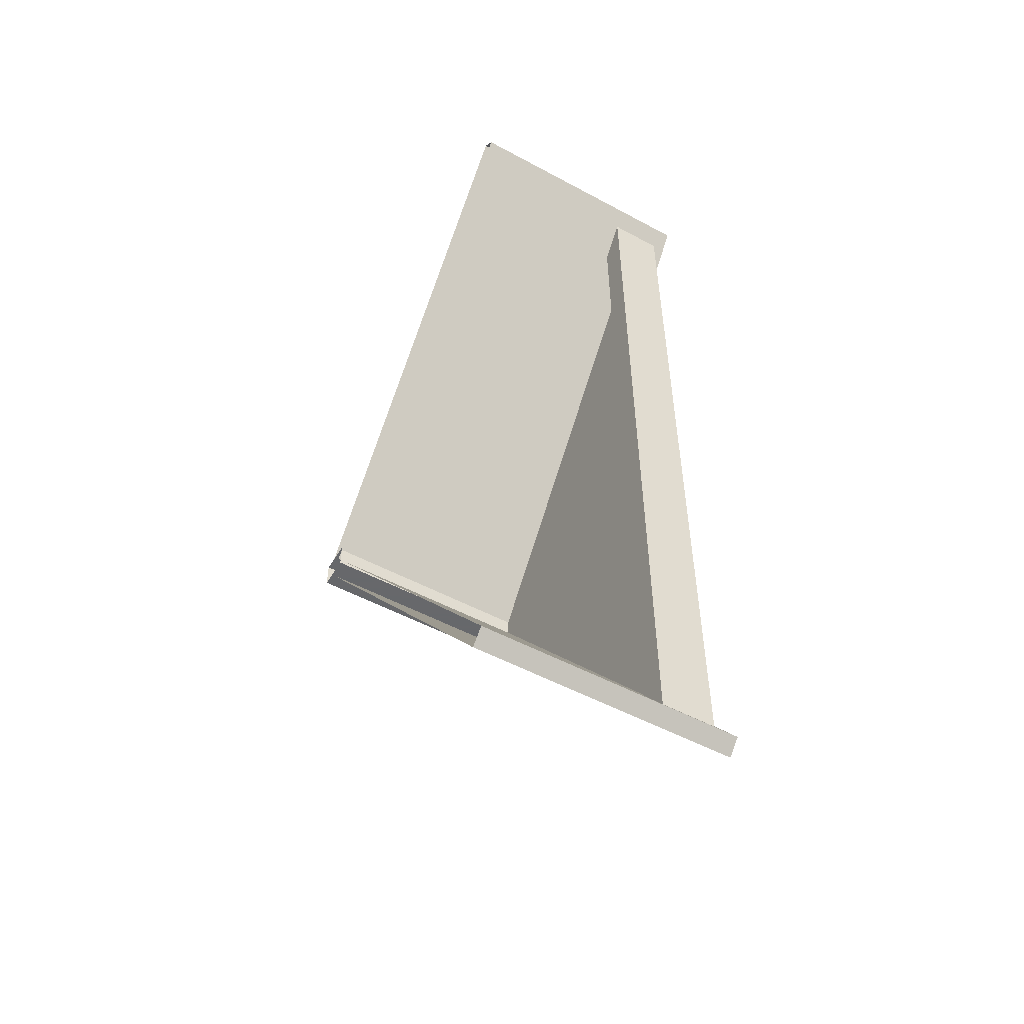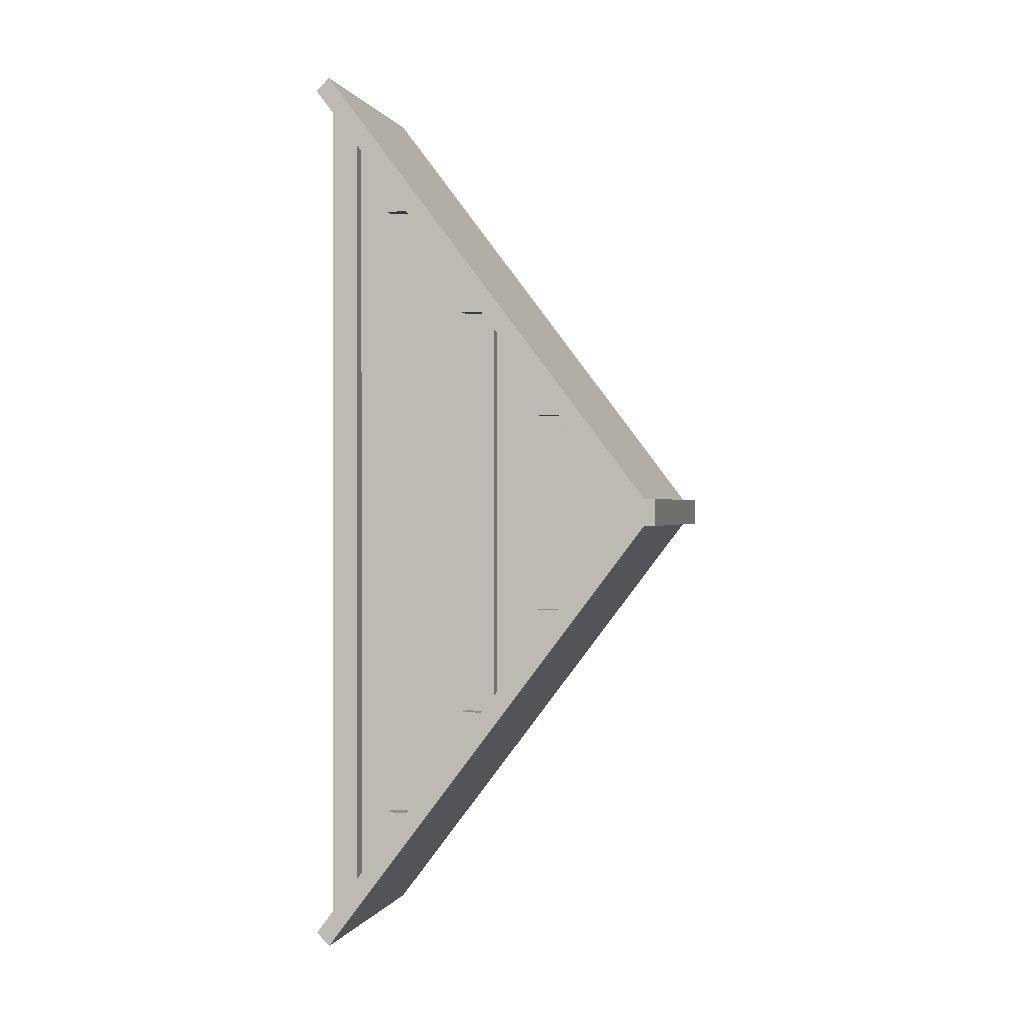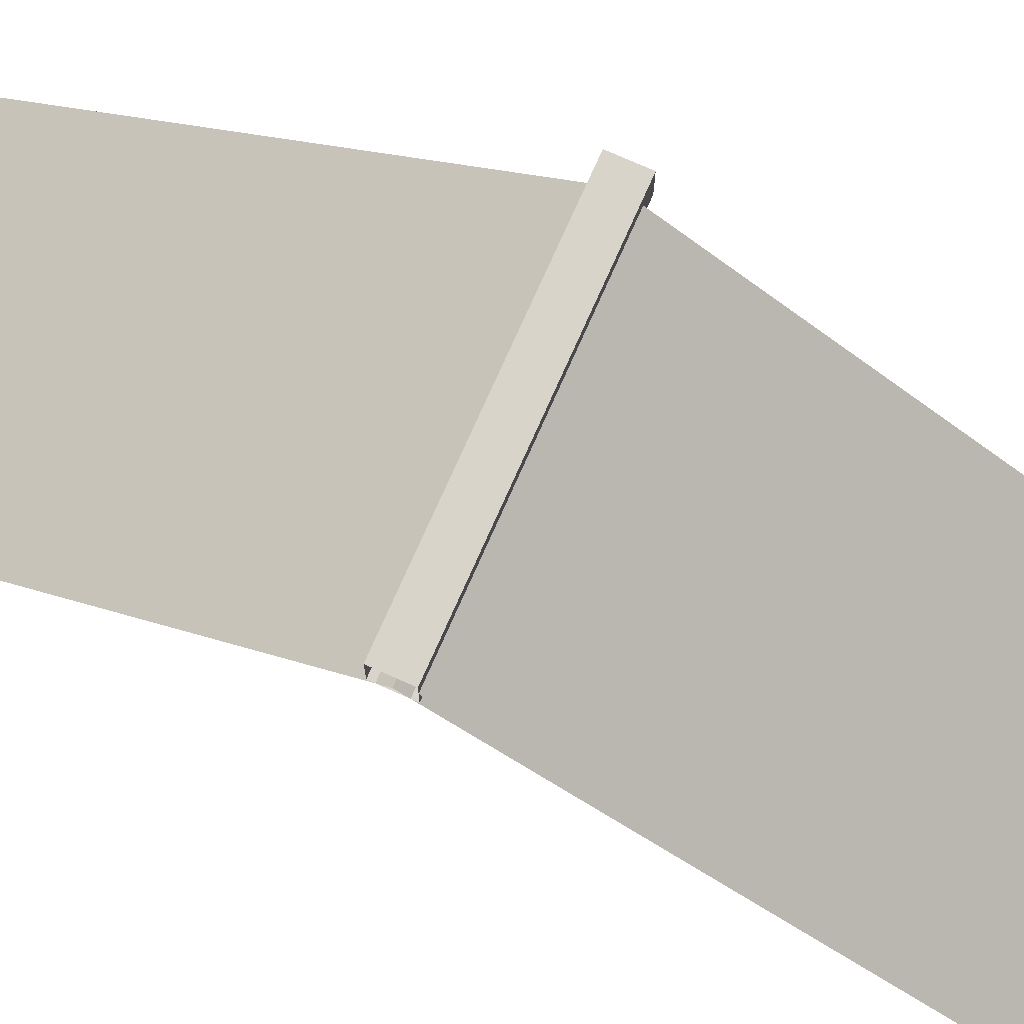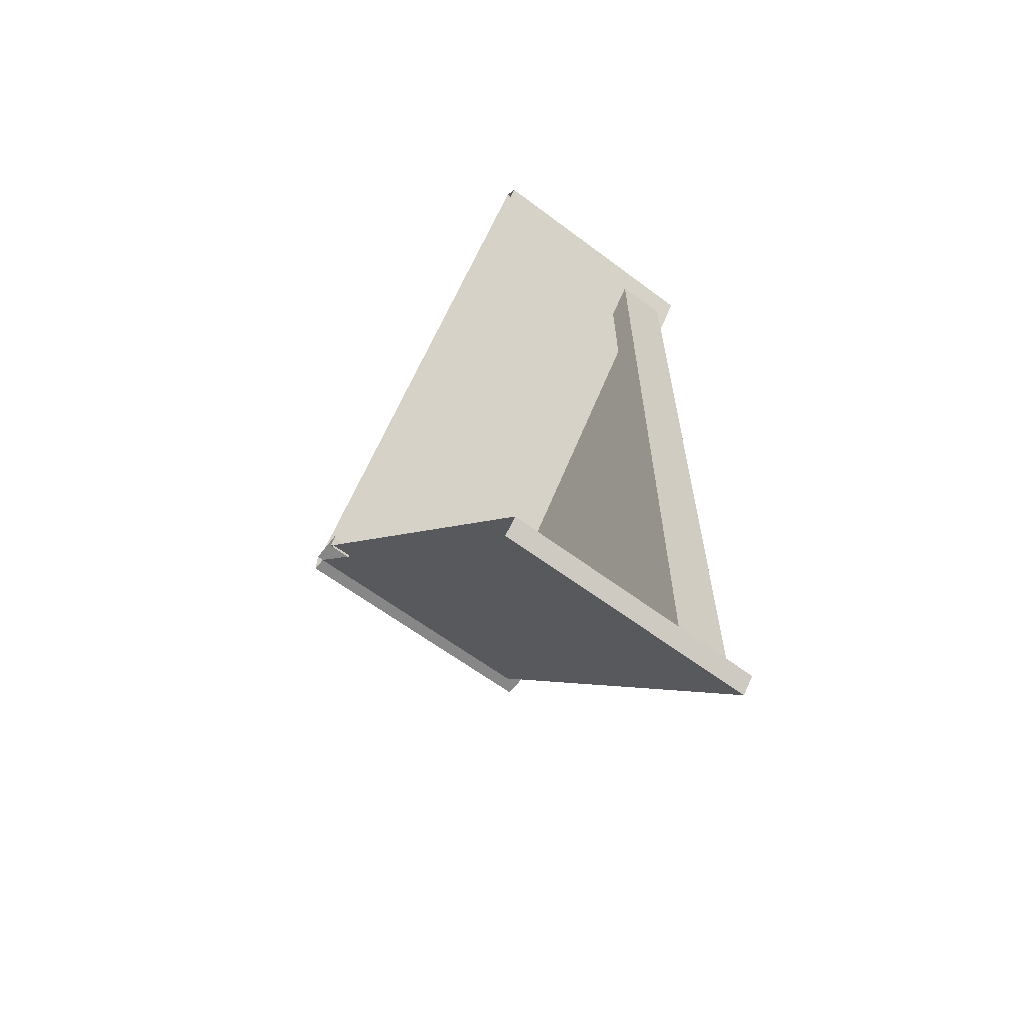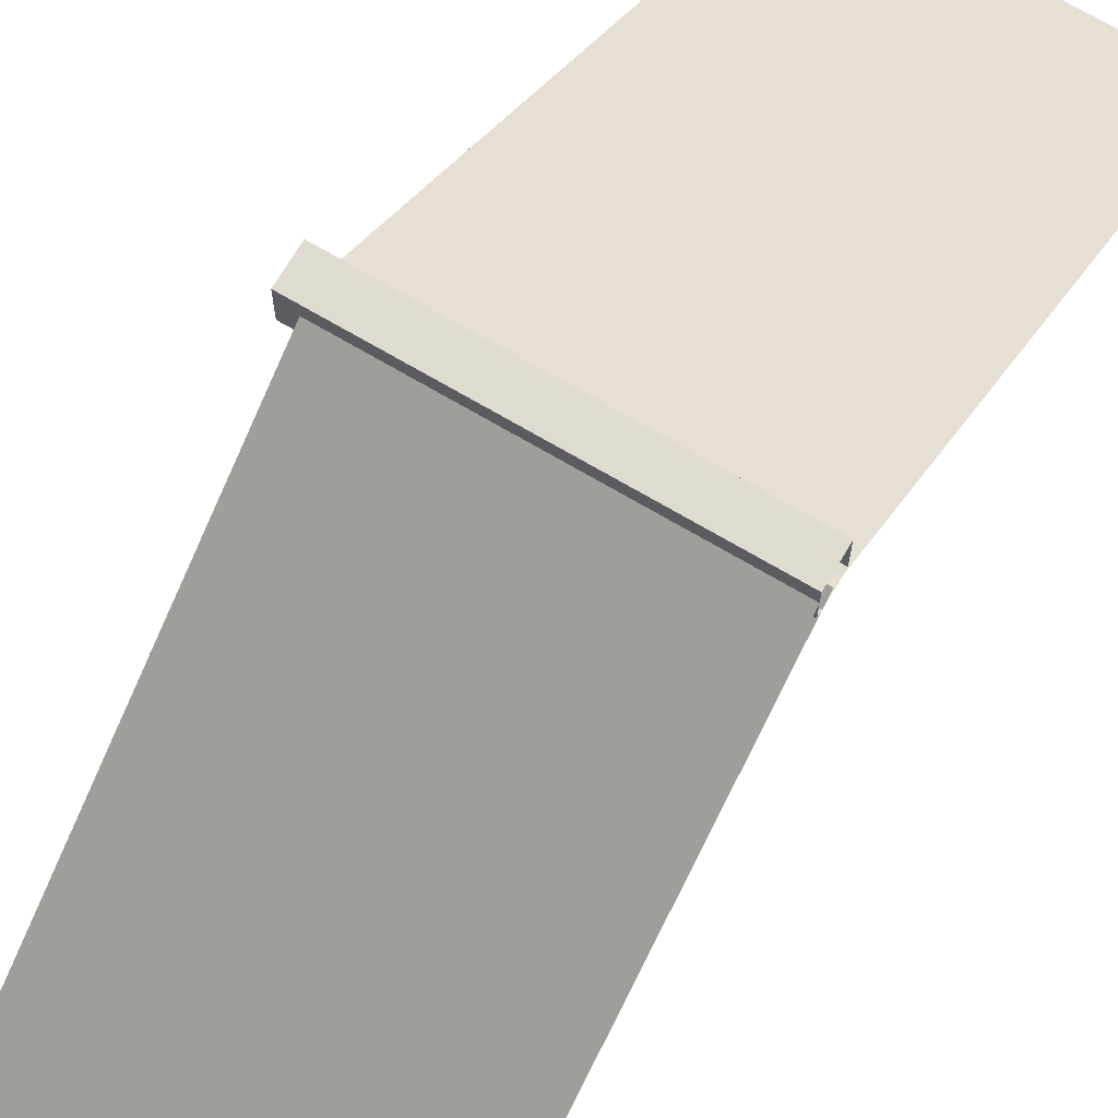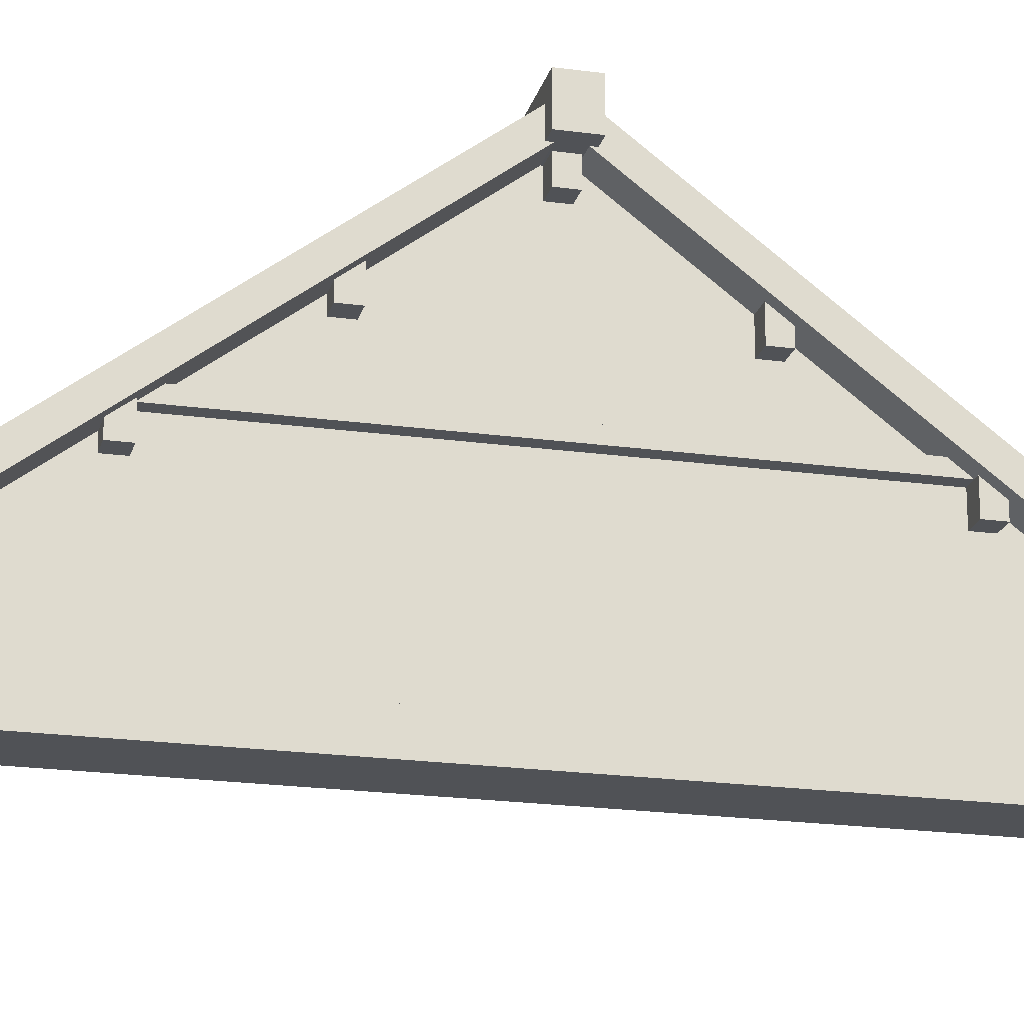
<metadata>
{"format":"obj","ext":"obj","renderer":"f3d","projection":"perspective","resolution":1024,"background":"white","views":[{"elev":-52.3,"azim":-30.1,"up":"+Z"},{"elev":0.2,"azim":104.3,"up":"+Z"},{"elev":75.6,"azim":-66.0,"up":"+Y"},{"elev":-62.6,"azim":-37.2,"up":"+Z"},{"elev":70.2,"azim":-149.4,"up":"+Y"},{"elev":-20.7,"azim":76.0,"up":"+Y"}]}
</metadata>
<code>
o Roof_End_Type1_Cube.006
v -0.125 0 2
v -0.125 0.125 1.875
v -0.125 0 -2
v -0.125 0.125 -1.875
v 0.125 0 2
v 0.125 0.125 1.875
v 0.125 0 -2
v 0.125 0.125 -1.875
v -1 -0.0625 2.062
v -1 0 2.125
v -1 1.562 0.0625
v 0.1875 -0.0625 2.062
v 0.1875 0 2.125
v 0.1875 1.562 0.0625
v -1 -0.0625 -2.062
v -1 0 -2.125
v -1 1.5 0
v -1 1.562 -0.0625
v 0.1875 -0.0625 -2.062
v 0.1875 0 -2.125
v 0.1875 1.5 0
v 0.1875 1.562 -0.0625
v -1 1.469 0.0625
v -1 1.625 0.0625
v -1 1.469 -0.0625
v -1 1.625 -0.0625
v 0.25 1.469 0.0625
v 0.25 1.625 0.0625
v 0.25 1.469 -0.0625
v 0.25 1.625 -0.0625
v 0.0625 1.5 0
v 0.0625 0.125 1.875
v 0.0625 0.125 -1.875
v -0 1.5 0
v 0 0.125 1.875
v 0 0.125 -1.875
v 0.025 0.2851 1.535
v 0.025 0.4027 1.535
v 0.025 0.2851 1.465
v 0.025 0.4027 1.465
v 0.1421 0.2851 1.535
v 0.1421 0.4027 1.535
v 0.1421 0.2851 1.465
v 0.1421 0.4027 1.465
v 0.025 1.038 0.5352
v 0.025 1.156 0.5352
v 0.025 1.038 0.4648
v 0.025 1.156 0.4648
v 0.1421 1.038 0.5352
v 0.1421 1.156 0.5352
v 0.1421 1.038 0.4648
v 0.1421 1.156 0.4648
v 0.025 0.6628 1.035
v 0.025 0.7803 1.035
v 0.025 0.6628 0.9648
v 0.025 0.7803 0.9648
v 0.1421 0.6628 1.035
v 0.1421 0.7803 1.035
v 0.1421 0.6628 0.9648
v 0.1421 0.7803 0.9648
v 0.025 0.2851 -1.535
v 0.025 0.4027 -1.535
v 0.025 0.2851 -1.465
v 0.025 0.4027 -1.465
v 0.1421 0.2851 -1.535
v 0.1421 0.4027 -1.535
v 0.1421 0.2851 -1.465
v 0.1421 0.4027 -1.465
v 0.025 1.038 -0.5352
v 0.025 1.156 -0.5352
v 0.025 1.038 -0.4648
v 0.025 1.156 -0.4648
v 0.1421 1.038 -0.5352
v 0.1421 1.156 -0.5352
v 0.1421 1.038 -0.4648
v 0.1421 1.156 -0.4648
v 0.025 0.6628 -1.035
v 0.025 0.7803 -1.035
v 0.025 0.6628 -0.9648
v 0.025 0.7803 -0.9648
v 0.1421 0.6628 -1.035
v 0.1421 0.7803 -1.035
v 0.1421 0.6628 -0.9648
v 0.1421 0.7803 -0.9648
v 0.025 1.379 0.03519
v 0.025 1.496 0.03519
v 0.025 1.379 -0.03519
v 0.025 1.496 -0.03519
v 0.1421 1.379 0.03519
v 0.1421 1.496 0.03519
v 0.1421 1.379 -0.03519
v 0.1421 1.496 -0.03519
v 0.05641 0.7688 1
v 0.05641 0.8181 1
v 0.05641 0.7688 -1
v 0.05641 0.8181 -1
v 0.116 0.7688 1
v 0.116 0.8181 1
v 0.116 0.7688 -1
v 0.116 0.8181 -1
f 1 2 4 3
f 7 8 6 5
f 3 7 5 1
f 8 4 2 6
f 21 14 13 12
f 12 13 10 9
f 17 21 12 9
f 14 11 10 13
f 21 19 20 22
f 19 15 16 20
f 17 15 19 21
f 22 20 16 18
f 25 26 30 29
f 29 30 28 27
f 27 28 24 23
f 25 29 27 23
f 30 26 24 28
f 31 32 33
f 34 35 36
f 39 40 44 43
f 43 44 42 41
f 41 42 38 37
f 39 43 41 37
f 47 48 52 51
f 51 52 50 49
f 49 50 46 45
f 47 51 49 45
f 55 56 60 59
f 59 60 58 57
f 57 58 54 53
f 55 59 57 53
f 63 67 68 64
f 67 65 66 68
f 65 61 62 66
f 63 61 65 67
f 71 75 76 72
f 75 73 74 76
f 73 69 70 74
f 71 69 73 75
f 79 83 84 80
f 83 81 82 84
f 81 77 78 82
f 79 77 81 83
f 87 88 92 91
f 91 92 90 89
f 89 90 86 85
f 87 91 89 85
f 99 100 98 97
f 95 99 97 93
f 100 96 94 98

</code>
